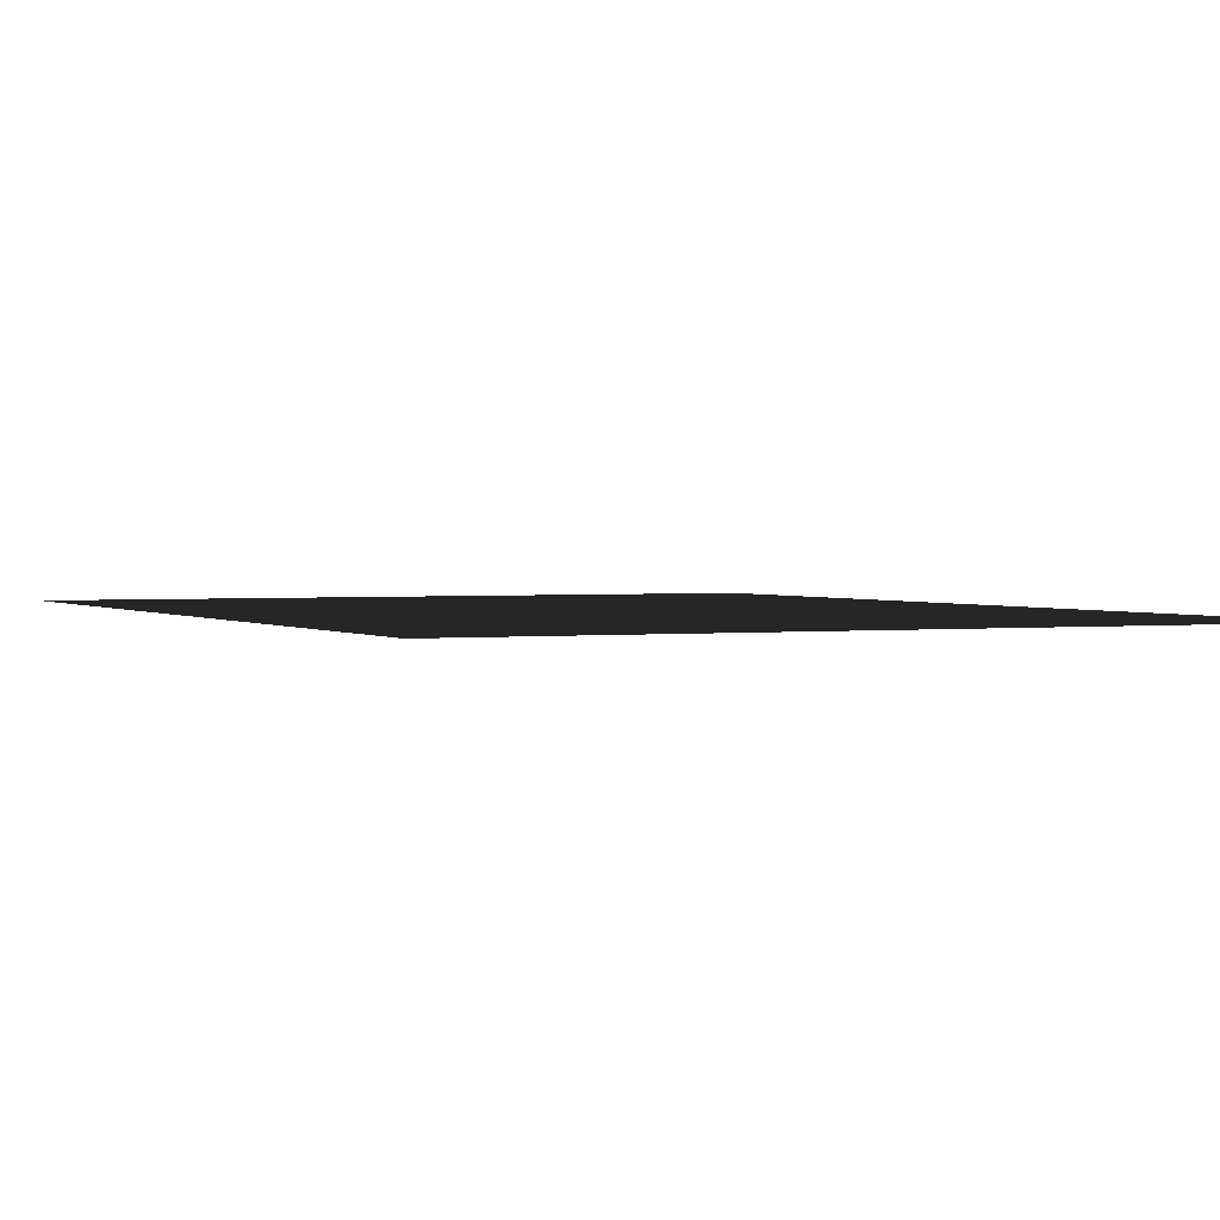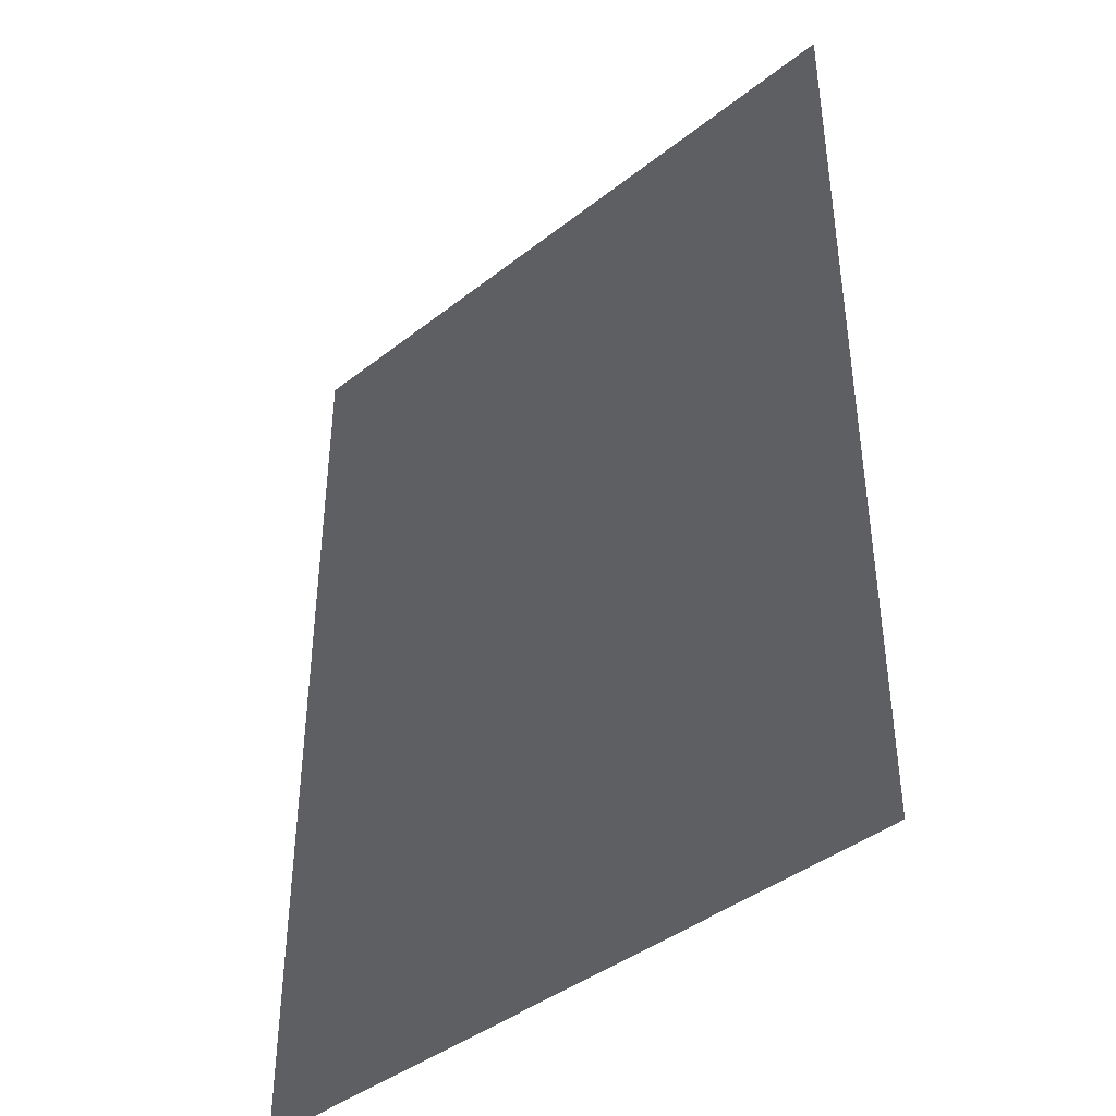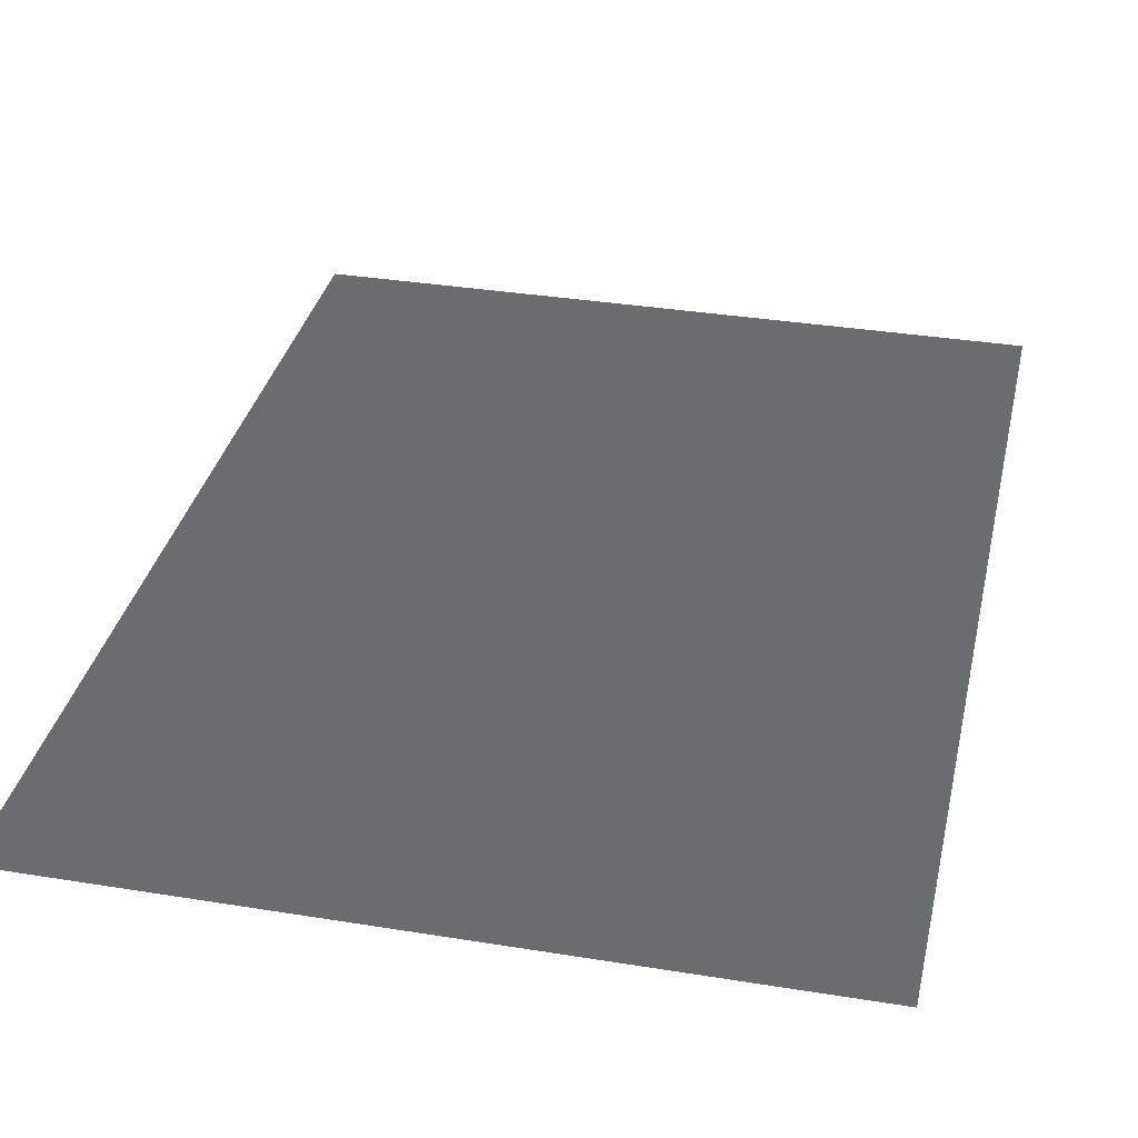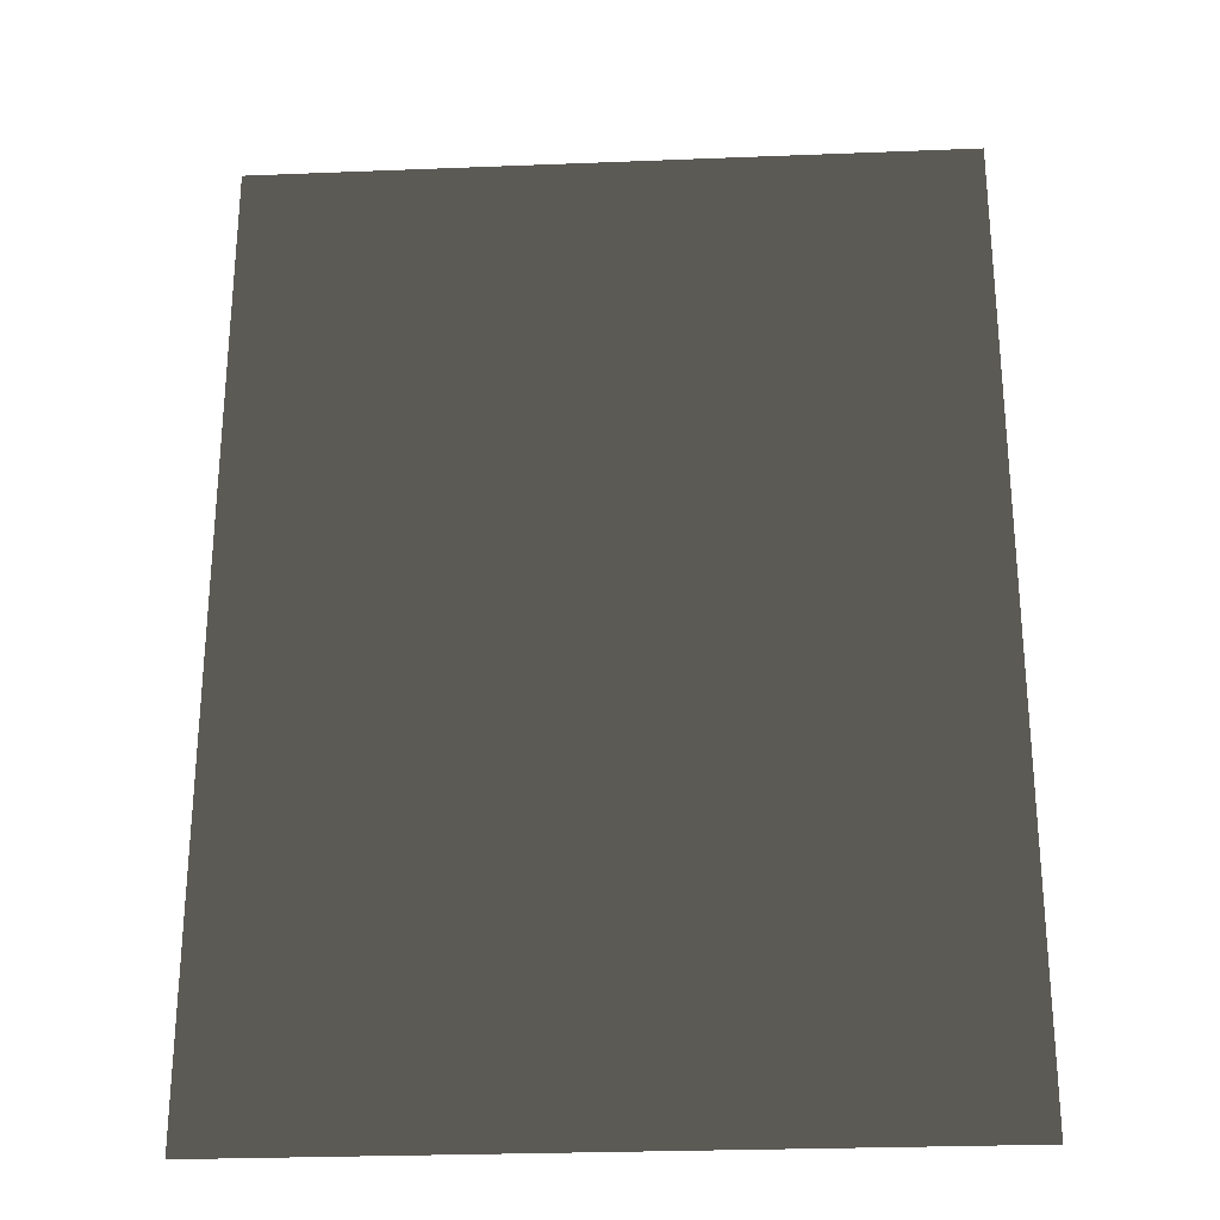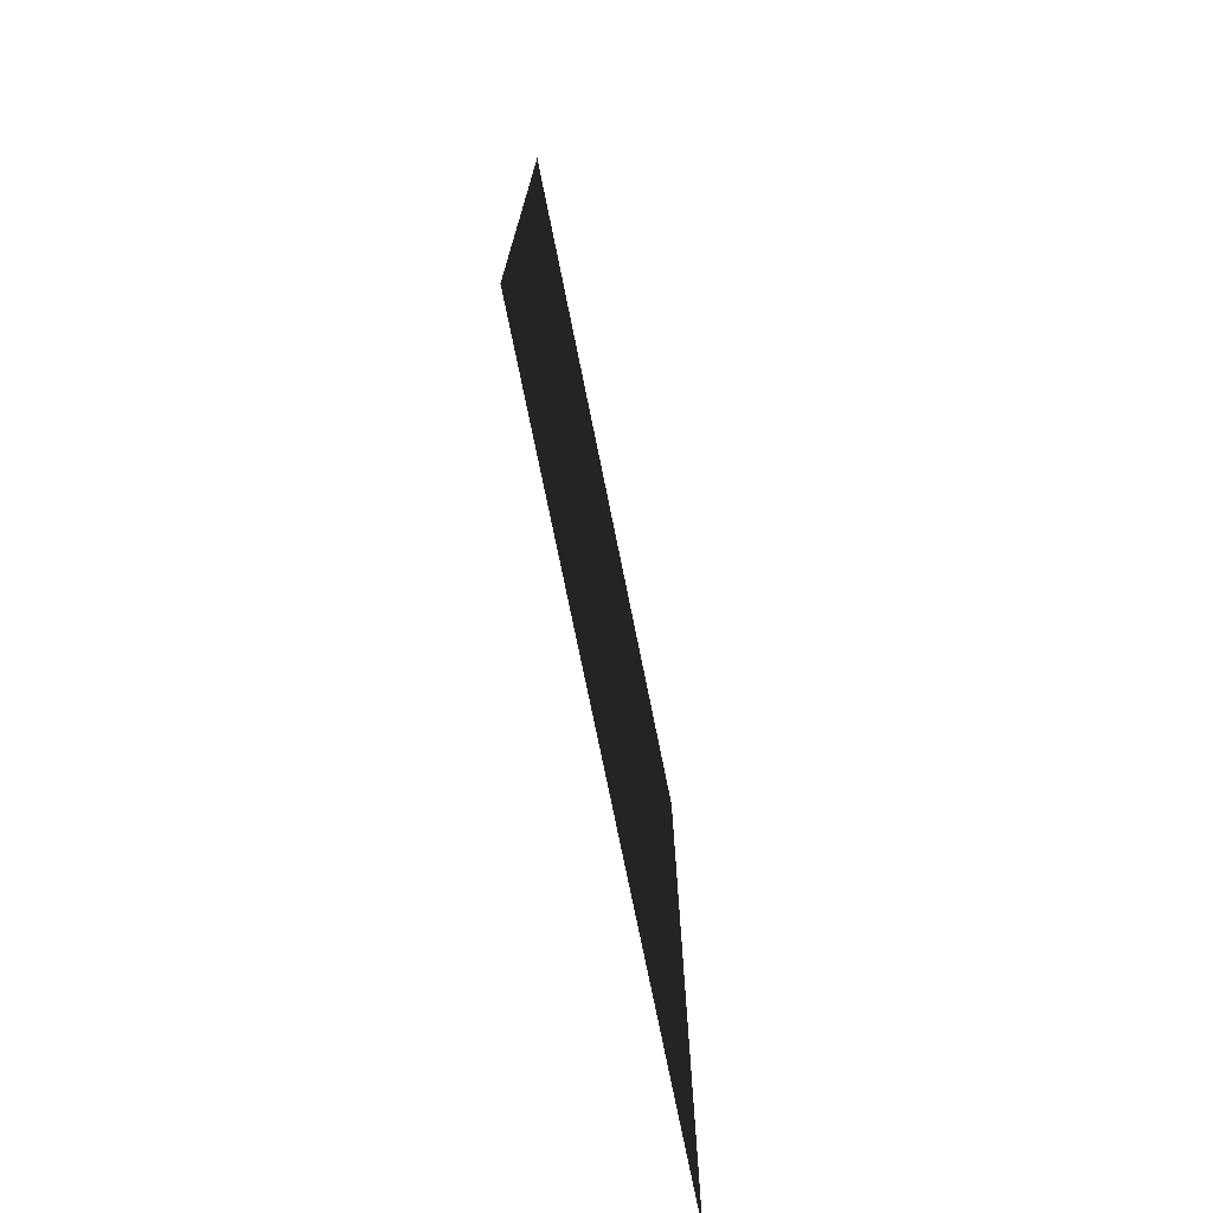
<metadata>
{"format":"obj","ext":"obj","renderer":"f3d","projection":"perspective","resolution":1024,"background":"white","views":[{"elev":1.7,"azim":155.6,"up":"+Y"},{"elev":-42.0,"azim":43.2,"up":"+Z"},{"elev":34.2,"azim":12.4,"up":"+Y"},{"elev":-27.2,"azim":-176.5,"up":"+Z"},{"elev":-75.4,"azim":101.5,"up":"+Z"}]}
</metadata>
<code>
v  22.41 0 2.929
v  22.41 0 4.666
v  23.69 0 4.666
v  23.69 0 2.929
v  24.97 0 4.666
v  24.97 0 2.929
v  26.26 0 4.666
v  26.26 0 2.929
v  27.54 0 4.666
v  27.54 0 2.929
v  22.41 0 1.193
v  23.69 0 1.193
v  24.97 0 1.193
v  26.26 0 1.193
v  27.54 0 1.193
v  22.41 0 -0.543
v  23.69 0 -0.543
v  24.97 0 -0.543
v  26.26 0 -0.543
v  27.54 0 -0.543
v  22.41 0 -2.279
v  23.69 0 -2.279
v  24.97 0 -2.279
v  26.26 0 -2.279
v  27.54 0 -2.279
o Plane001
g Plane001
f -25 -24 -23 -22
f -22 -23 -21 -20
f -20 -21 -19 -18
f -18 -19 -17 -16
f -15 -25 -22 -14
f -14 -22 -20 -13
f -13 -20 -18 -12
f -12 -18 -16 -11
f -10 -15 -14 -9
f -9 -14 -13 -8
f -8 -13 -12 -7
f -7 -12 -11 -6
f -5 -10 -9 -4
f -4 -9 -8 -3
f -3 -8 -7 -2
f -2 -7 -6 -1

</code>
